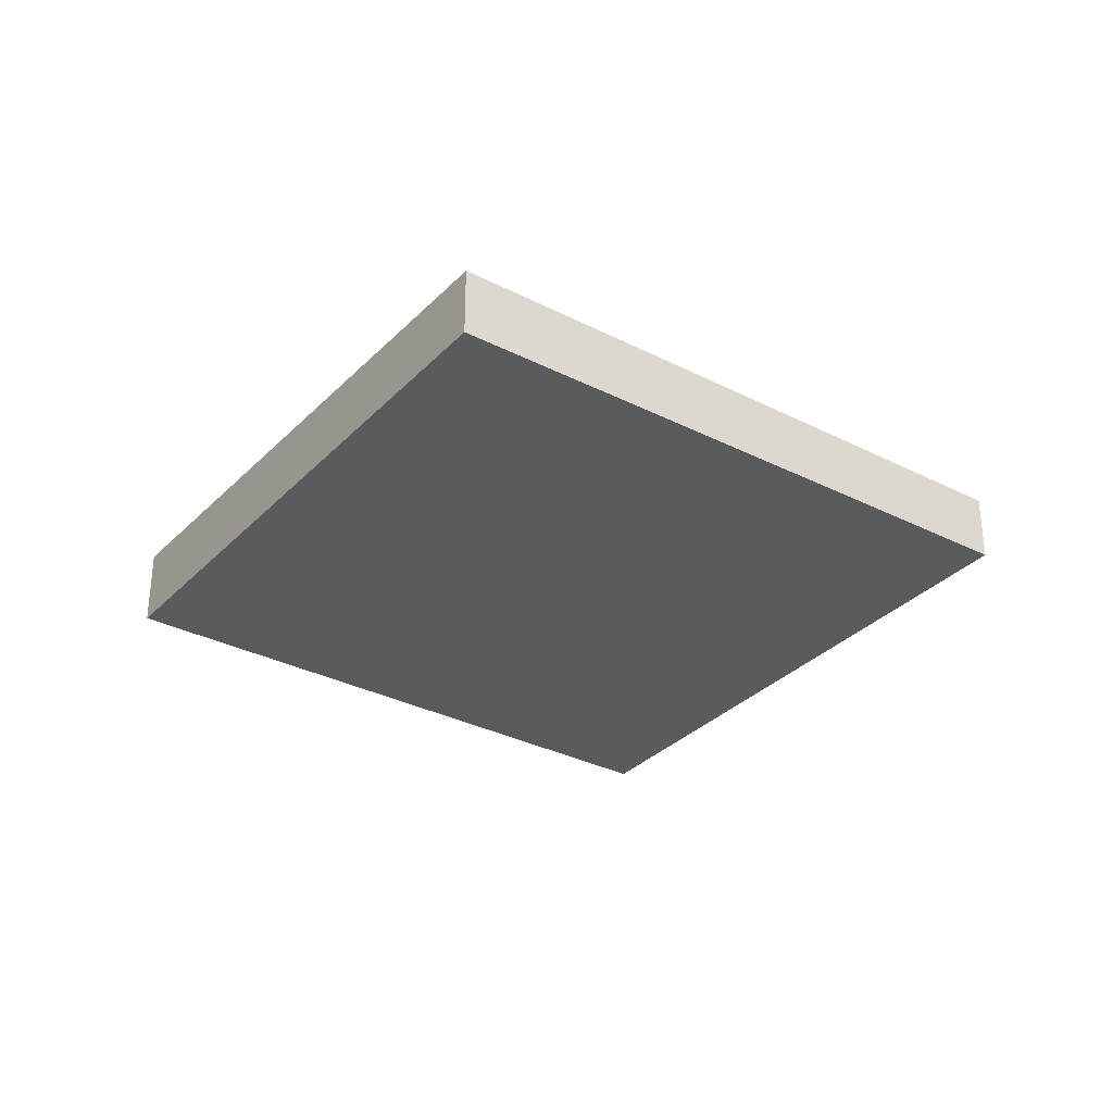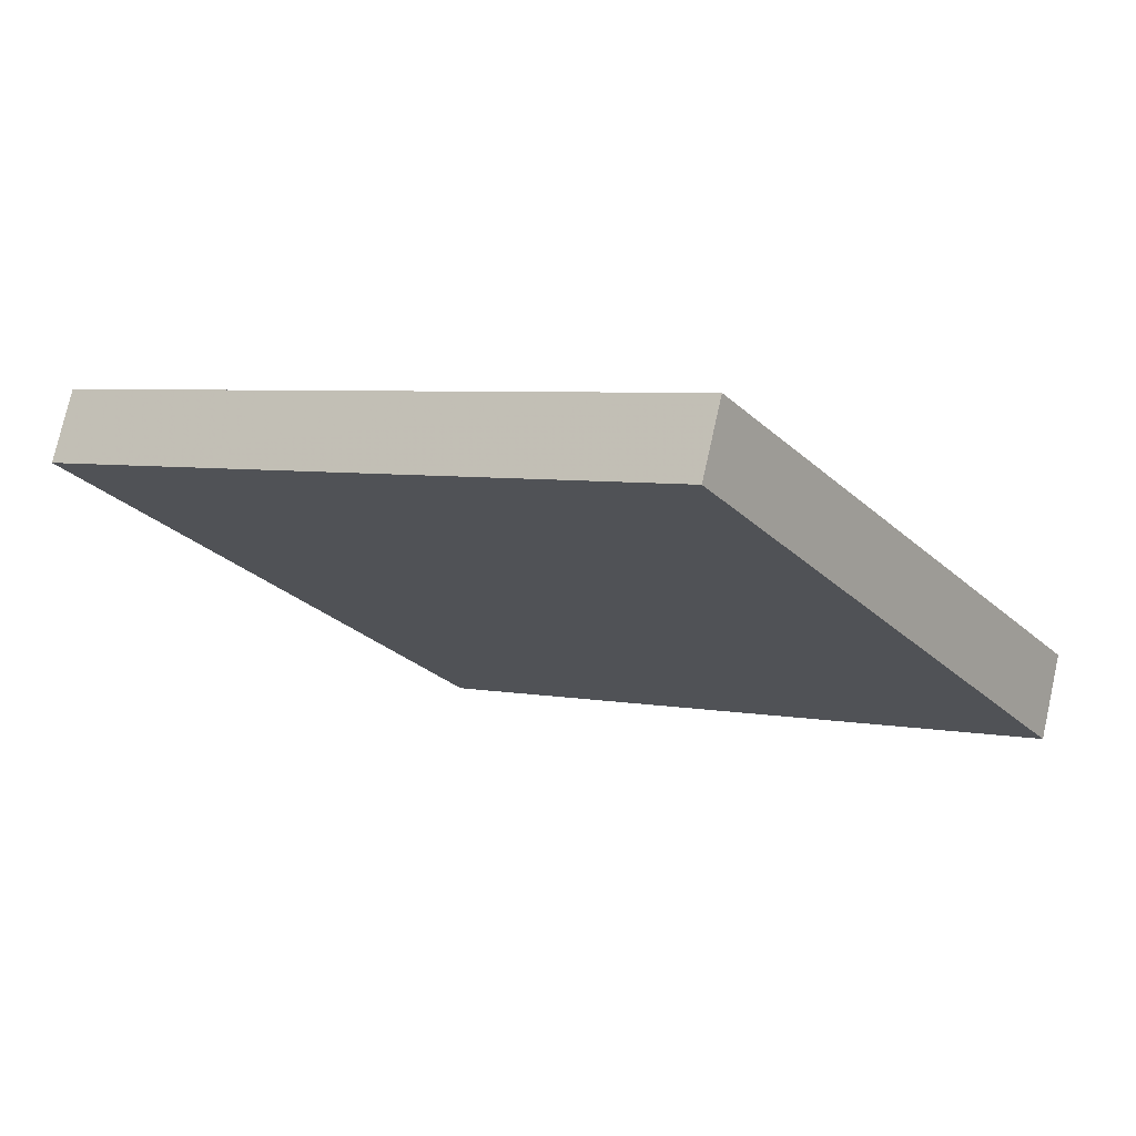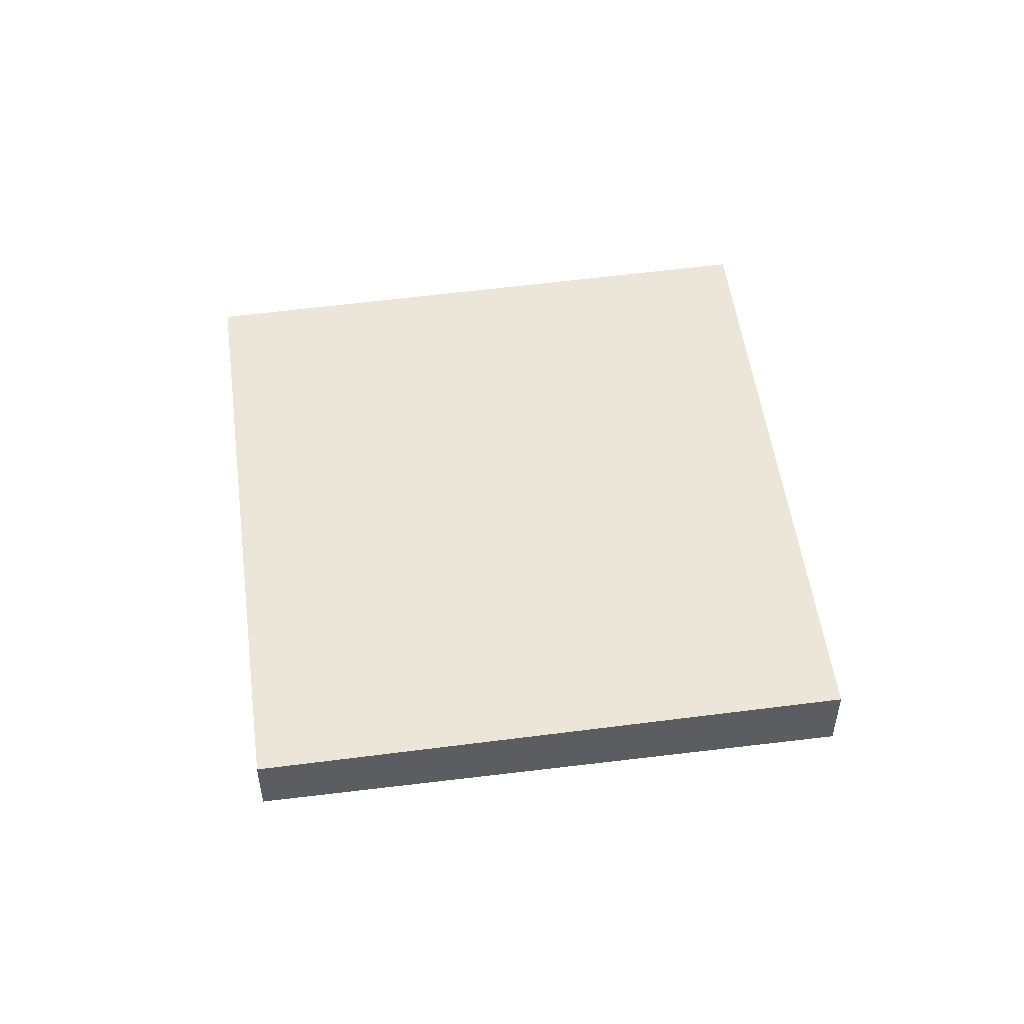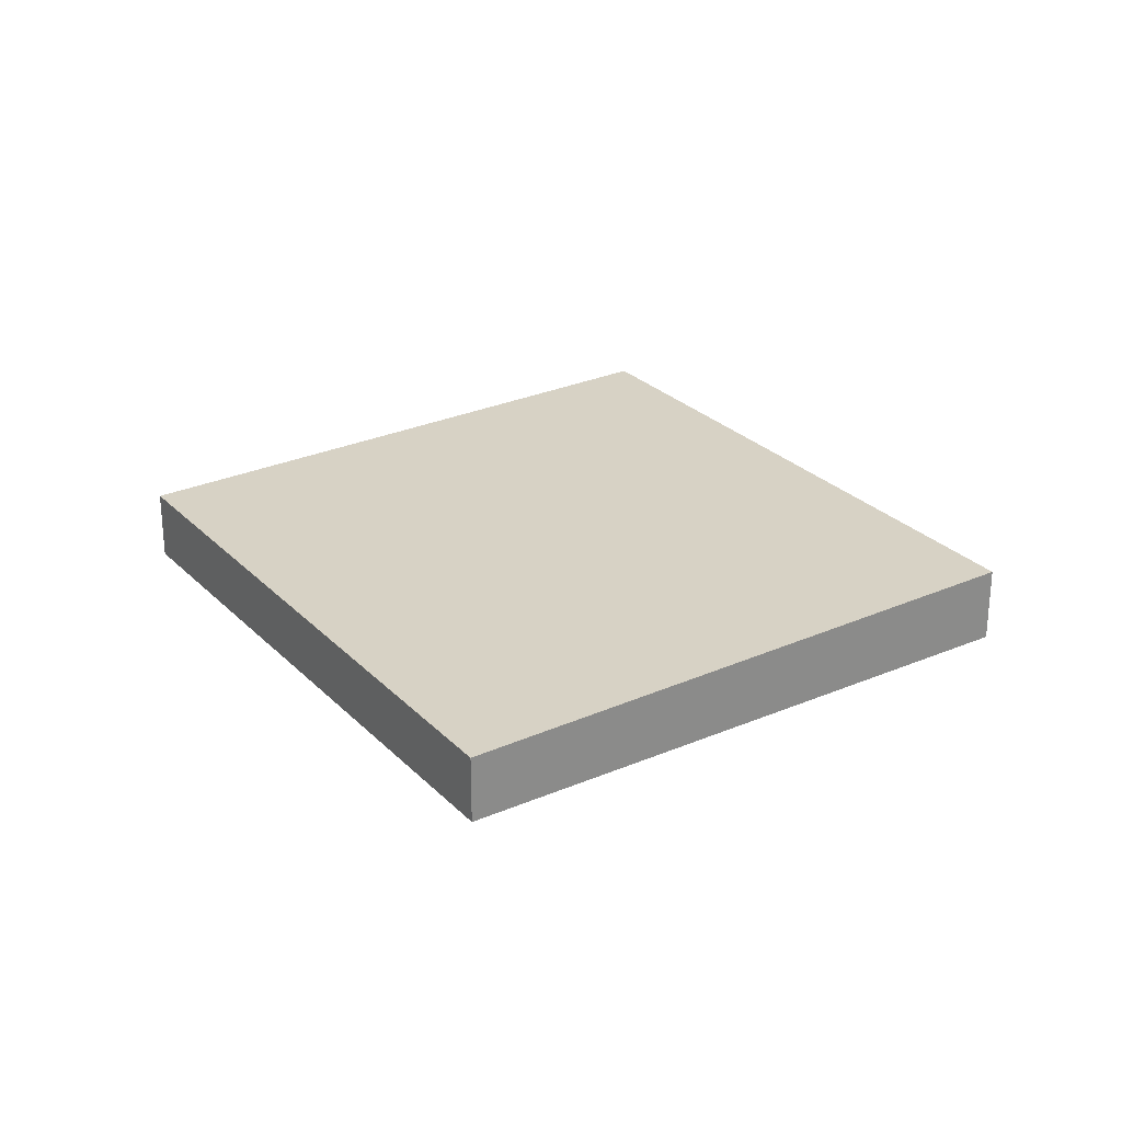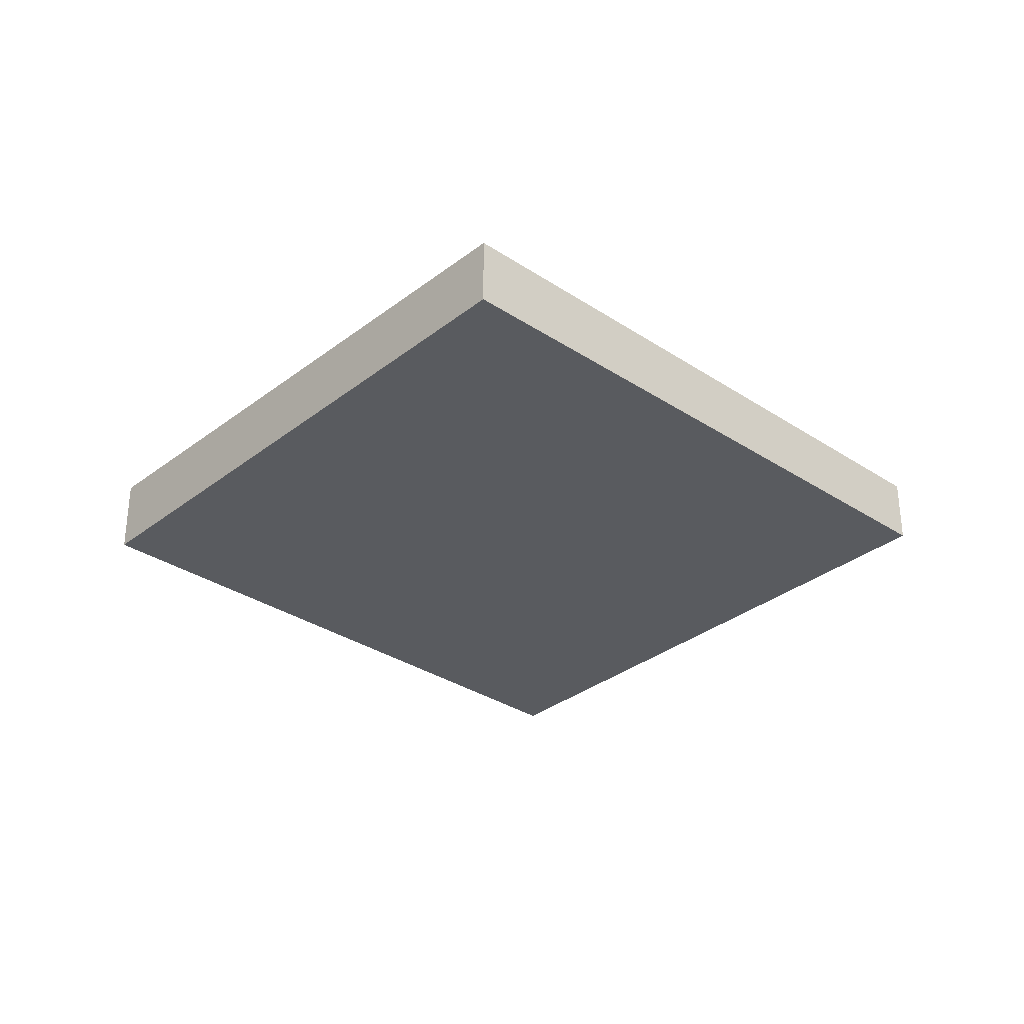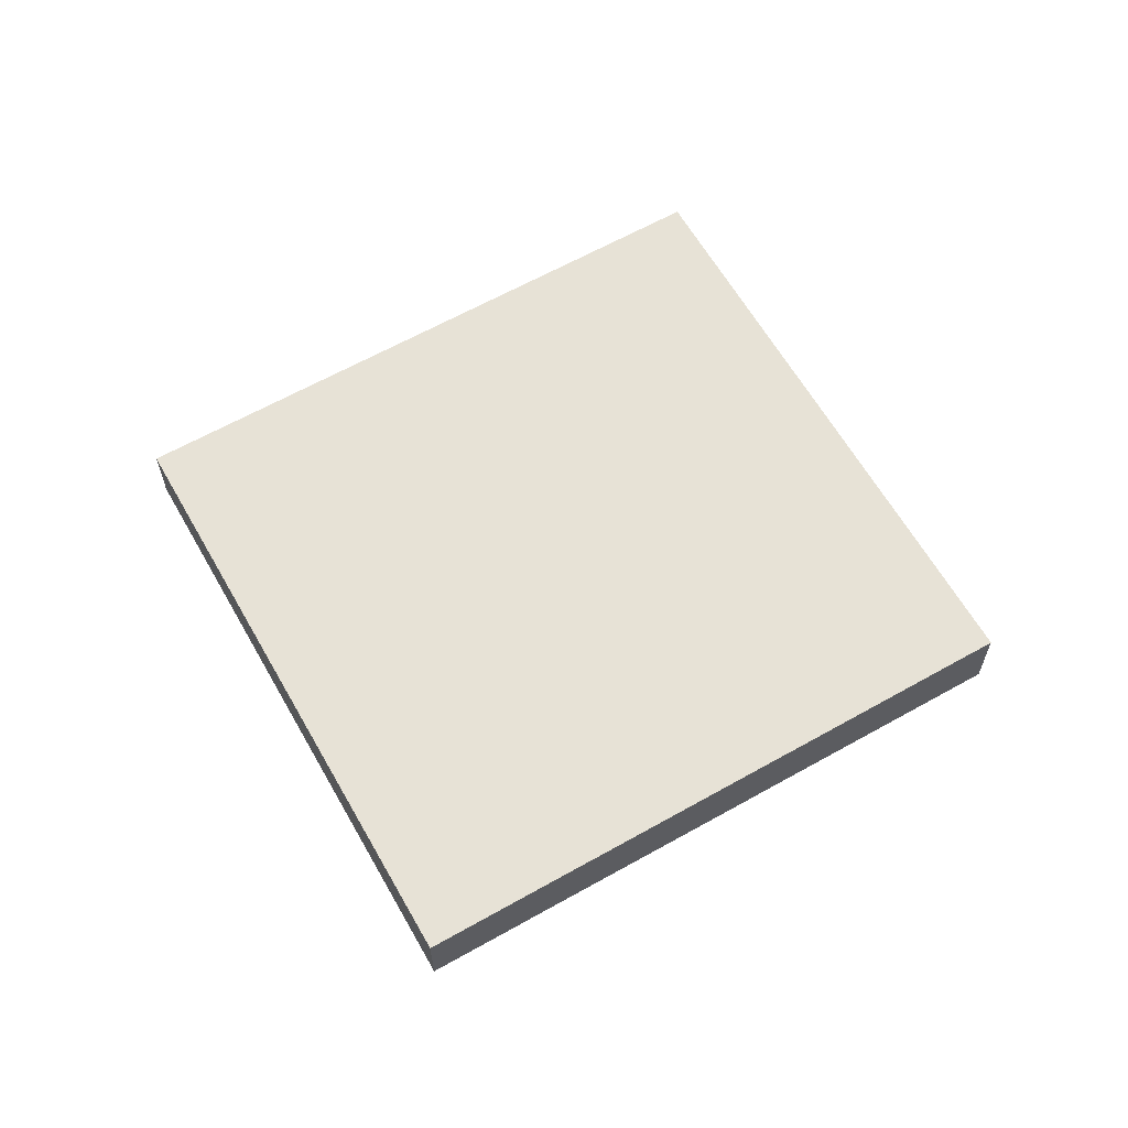
<metadata>
{"format":"obj","ext":"obj","renderer":"f3d","projection":"perspective","resolution":1024,"background":"white","views":[{"elev":-32.0,"azim":177.1,"up":"+Z"},{"elev":75.3,"azim":12.6,"up":"+Y"},{"elev":52.4,"azim":-64.9,"up":"+Z"},{"elev":26.7,"azim":-91.1,"up":"+Z"},{"elev":-32.3,"azim":170.1,"up":"+Z"},{"elev":63.1,"azim":3.1,"up":"+Z"}]}
</metadata>
<code>
v -2244 -774.6 0.9635
v -2236 -769.6 1.01
v -2231 -777.1 1.123
v -2239 -782.1 1.077
v -2236 -769.6 1.01
v -2244 -774.6 0.9636
v -2231 -777.1 1.123
v -2236 -769.6 1.01
v -2236 -769.6 1.01
v -2244 -774.6 0.9636
v -2239 -782.1 1.077
v -2244 -774.6 0.9635
v -2239 -782.1 1.077
v -2231 -777.1 1.123
v -2239 -782.1 1.077
v -2231 -777.1 1.123
v -2244 -774.6 0.9635
v -2244 -774.6 0.9635
v -2244 -774.6 0
v -2244 -774.6 -1.11e-16
v -2236 -769.6 1.01
v -2236 -769.6 1.01
v -2236 -769.6 0
v -2236 -769.6 0
v -2231 -777.1 1.123
v -2231 -777.1 1.123
v -2231 -777.1 0
v -2231 -777.1 0
v -2239 -782.1 1.077
v -2239 -782.1 1.077
v -2239 -782.1 0
v -2239 -782.1 0
v -2231 -777.1 1.123
v -2236 -769.6 1.01
v -2236 -769.6 0
v -2231 -777.1 -2.22e-16
v -2244 -774.6 0.9635
v -2244 -774.6 0.9636
v -2244 -774.6 1.11e-16
v -2244 -774.6 0
v -2239 -782.1 1.077
v -2231 -777.1 1.123
v -2231 -777.1 0
v -2239 -782.1 0
v -2236 -769.6 1.01
v -2236 -769.6 1.01
v -2236 -769.6 0
v -2236 -769.6 0
v -2239 -782.1 1.077
v -2239 -782.1 1.077
v -2239 -782.1 0
v -2239 -782.1 0
v -2236 -769.6 1.01
v -2244 -774.6 0.9635
v -2244 -774.6 -1.11e-16
v -2236 -769.6 0
v -2244 -774.6 0.9636
v -2239 -782.1 1.077
v -2239 -782.1 0
v -2244 -774.6 1.11e-16
v -2231 -777.1 1.123
v -2231 -777.1 1.123
v -2231 -777.1 -2.22e-16
v -2231 -777.1 0
v -2244 -774.6 0
v -2236 -769.6 0
v -2231 -777.1 0
v -2239 -782.1 0
f 9 2 5 8
f 16 3 7 14
f 13 11 4 15
f 10 6 1 12
f 14 7 11 13
f 12 9 8 10
f 13 10 8 14
f 15 6 10 13
f 14 8 5 16
f 18 19 20 17
f 22 23 24 21
f 26 27 28 25
f 30 31 32 29
f 34 35 36 33
f 38 39 40 37
f 42 43 44 41
f 46 47 48 45
f 50 51 52 49
f 54 55 56 53
f 58 59 60 57
f 62 63 64 61
f 66 67 68 65

</code>
